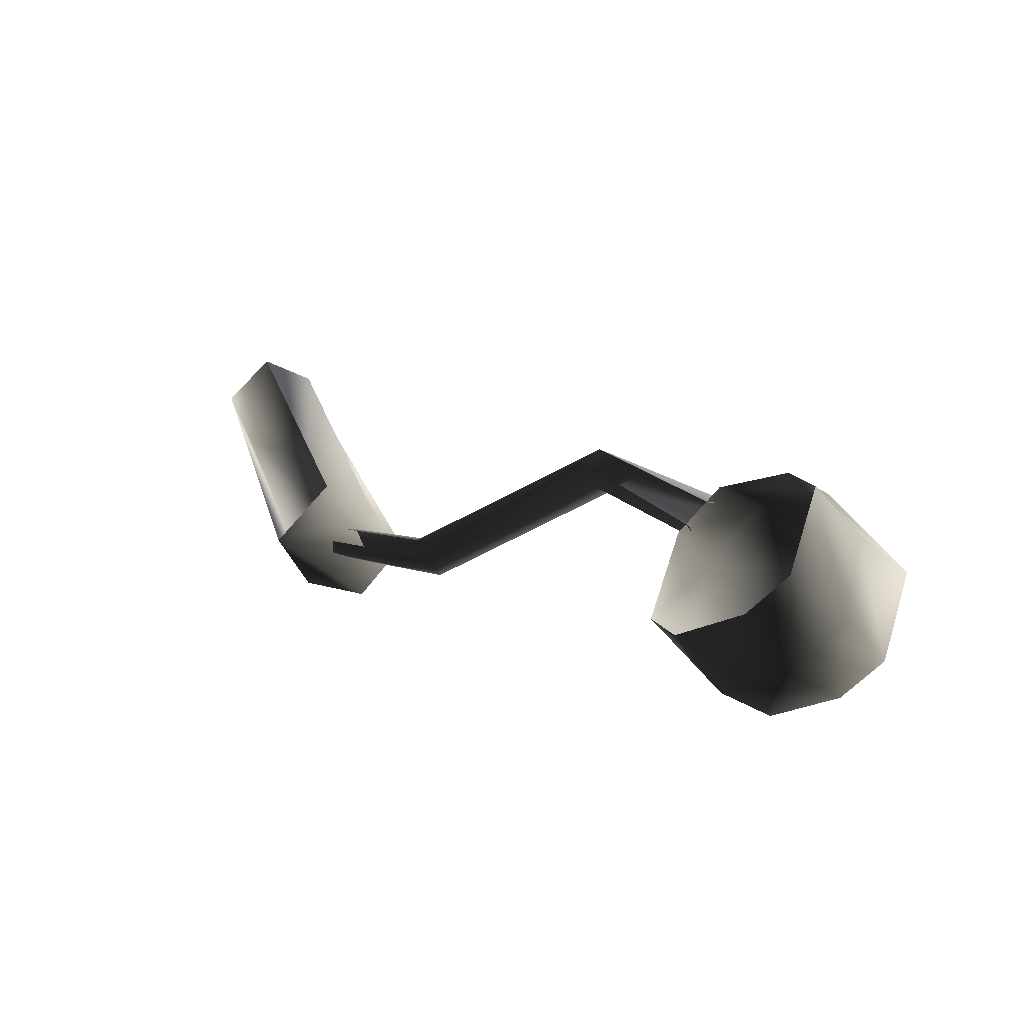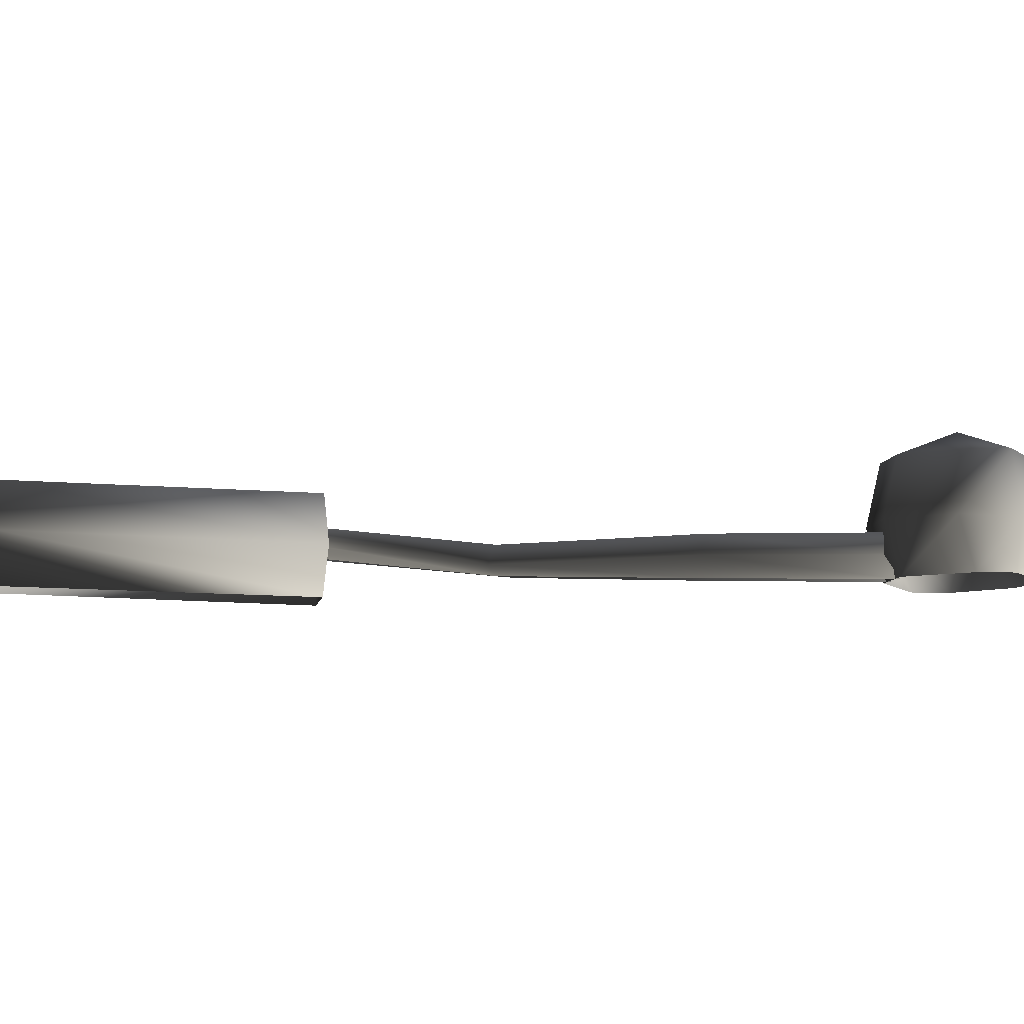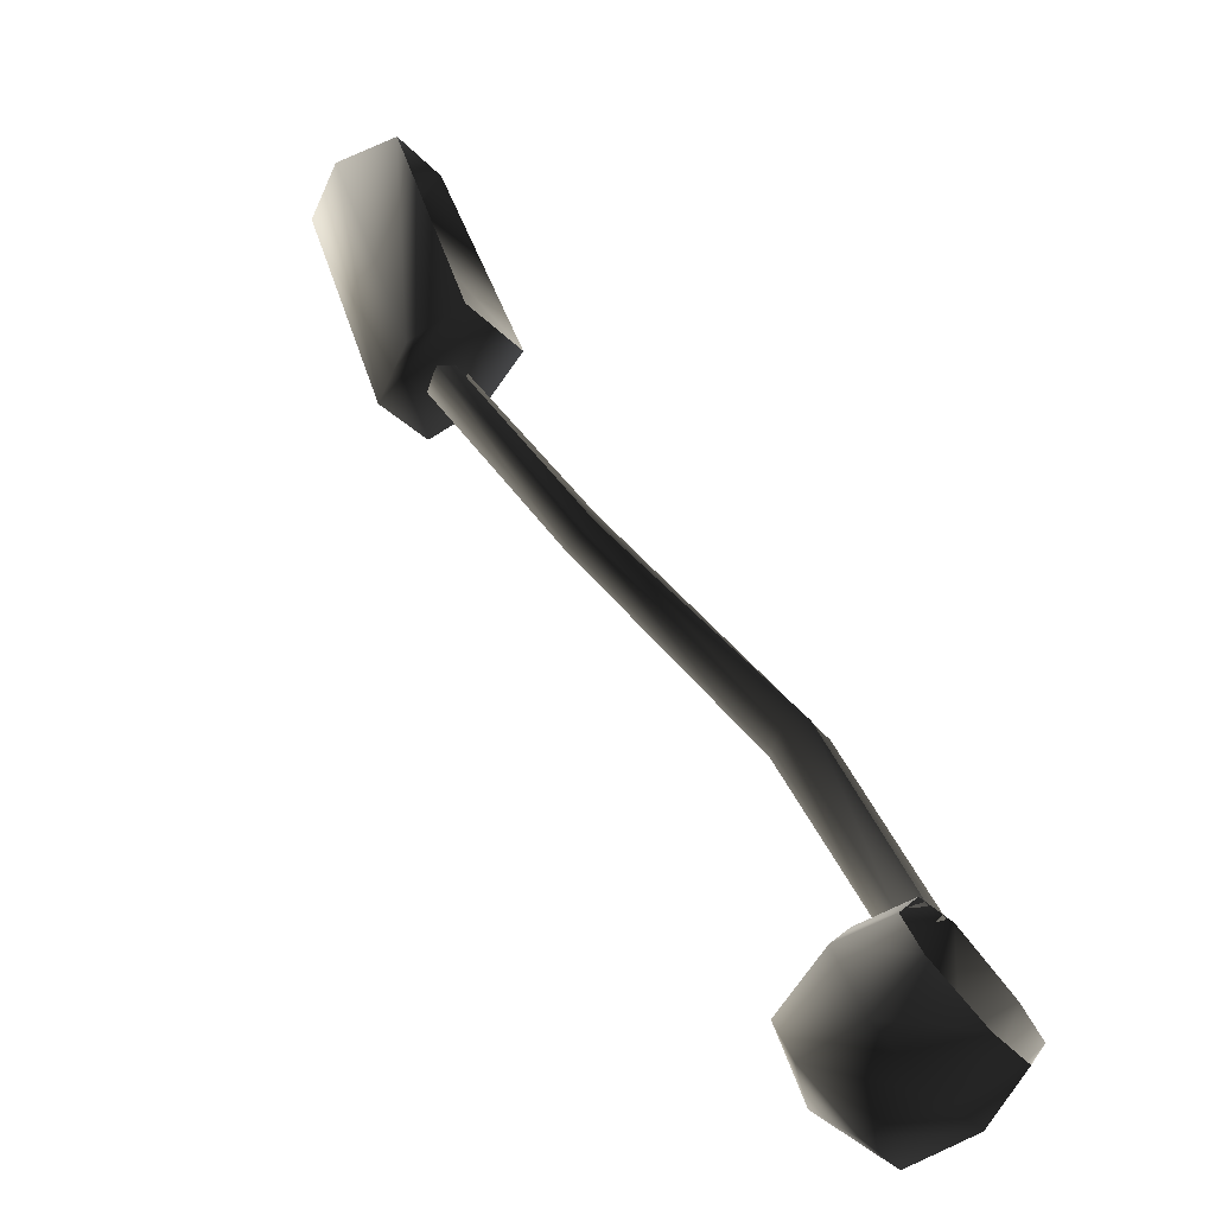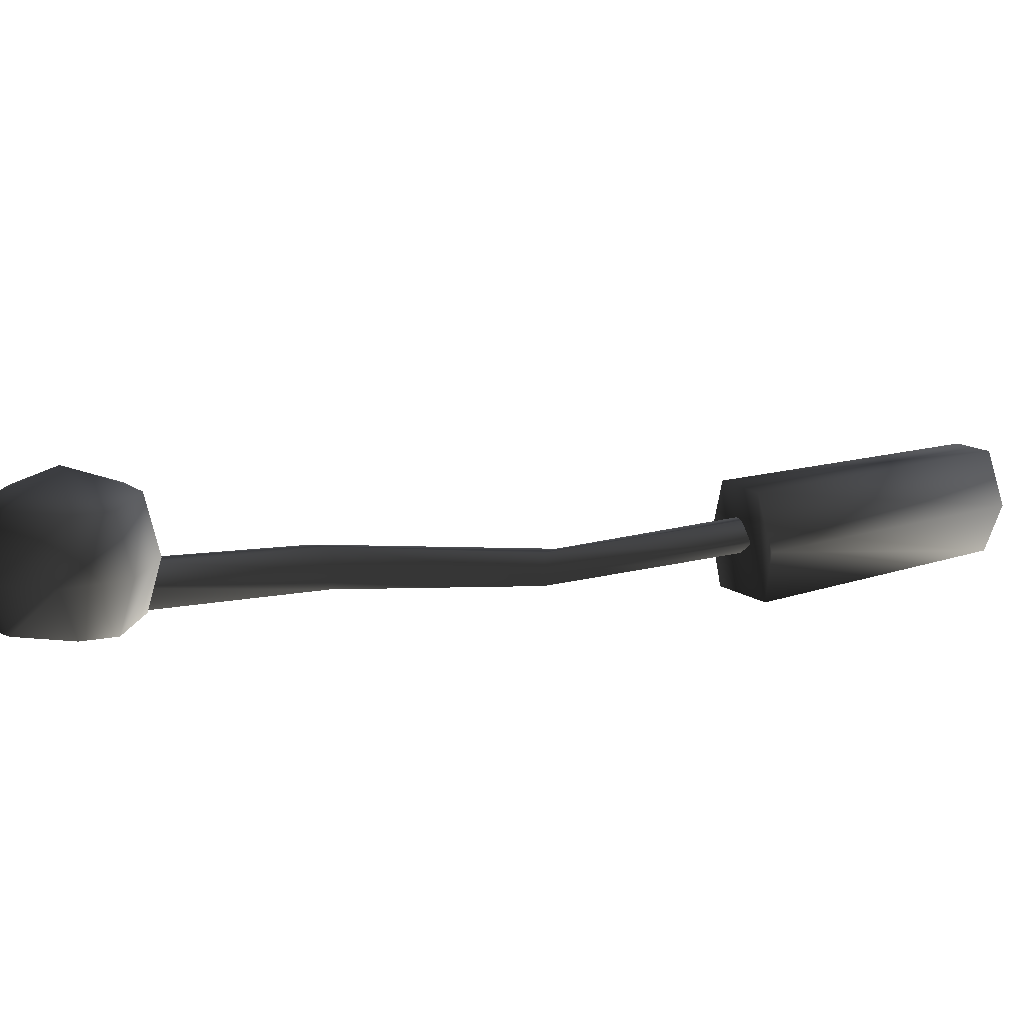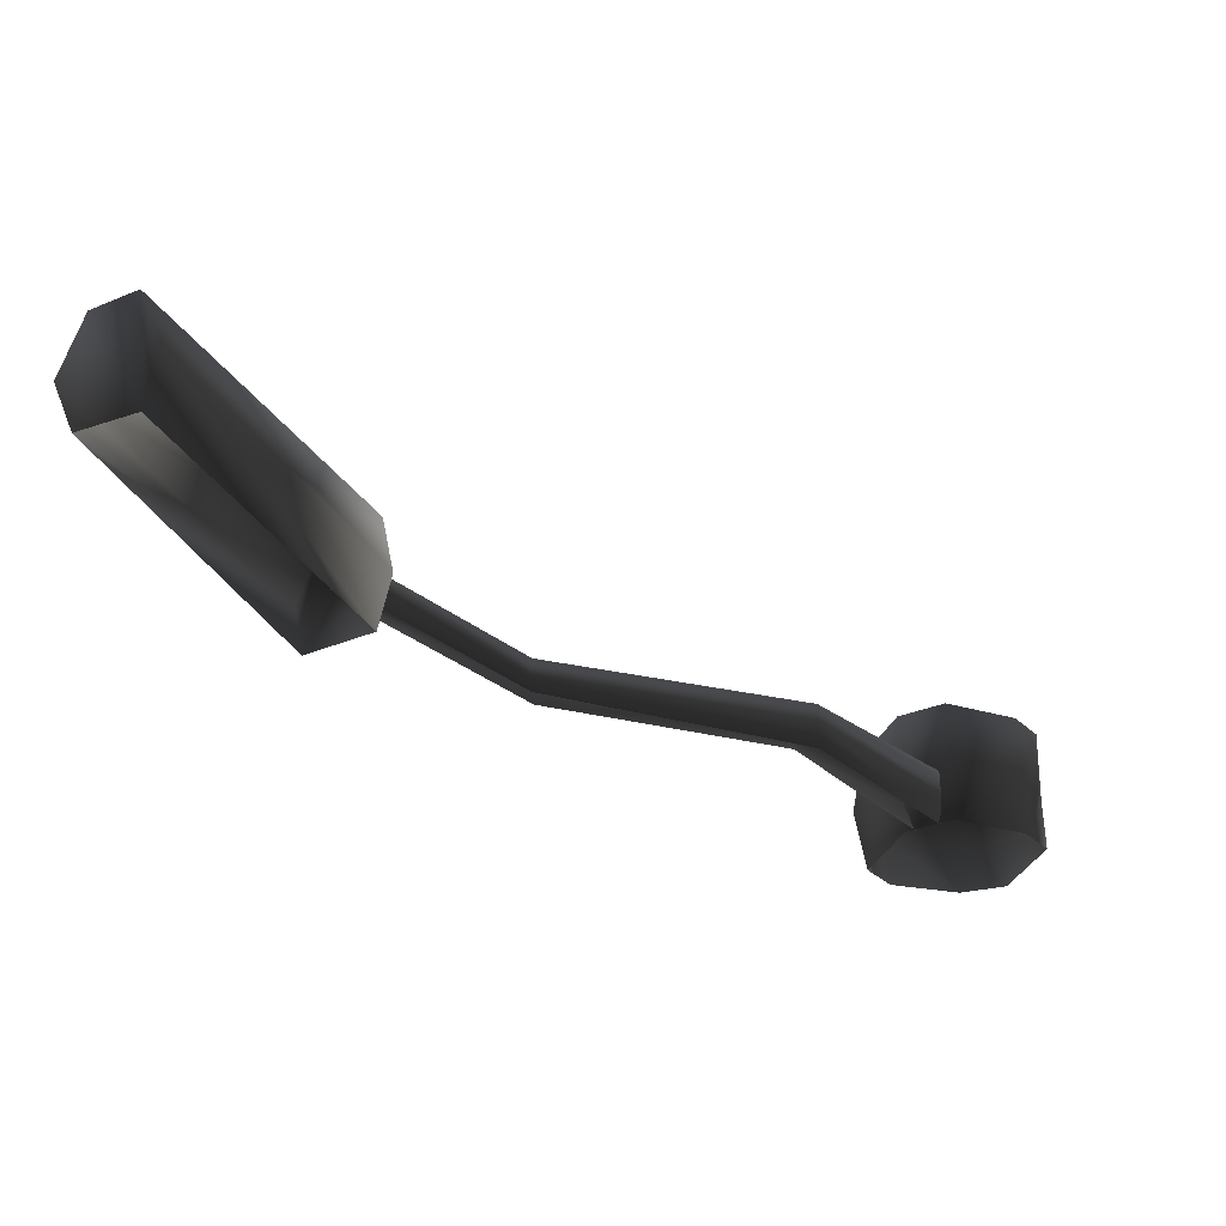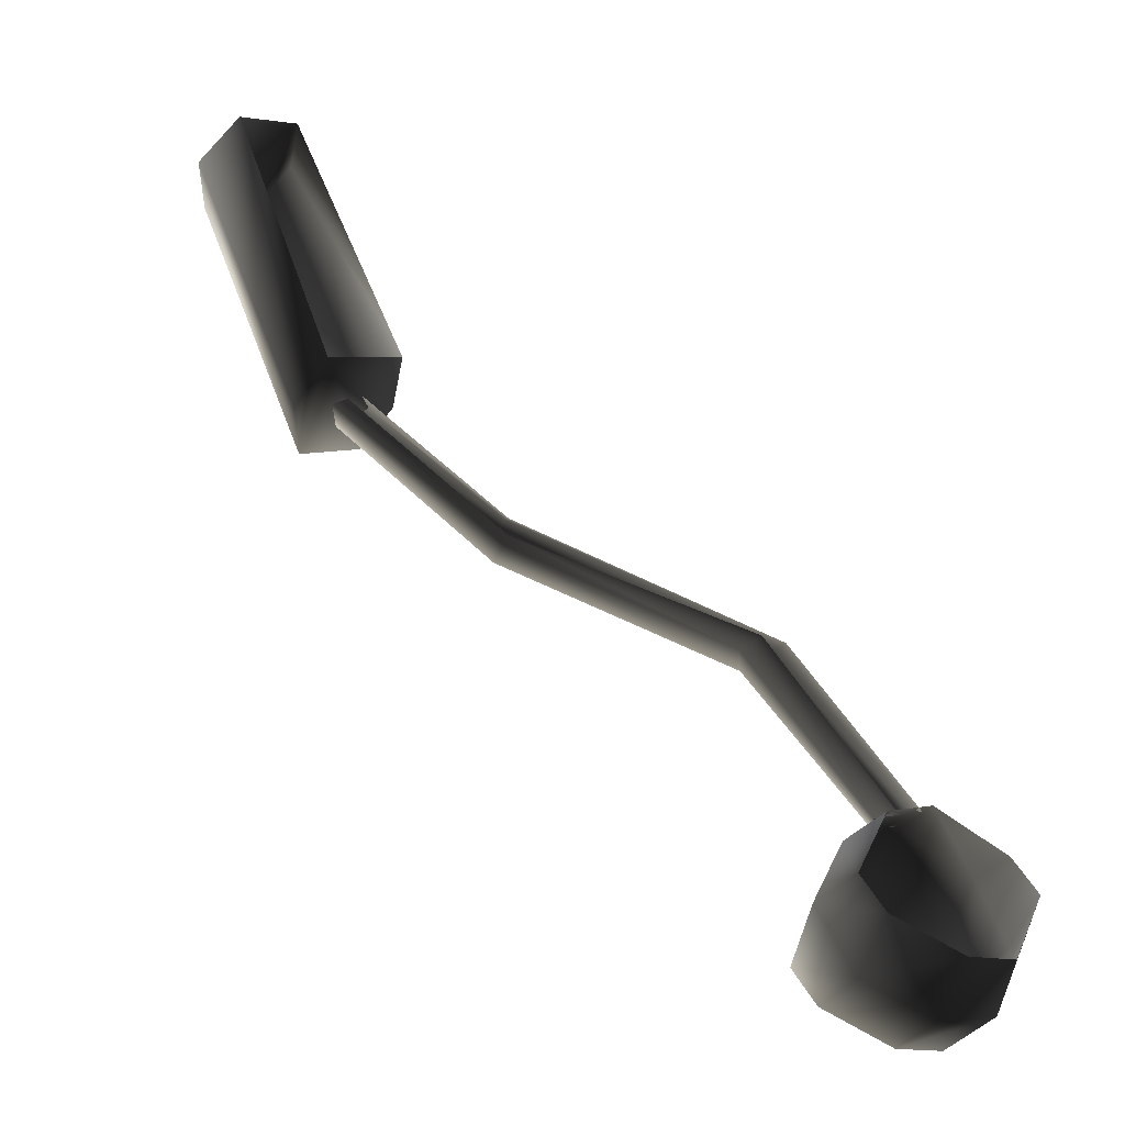
<metadata>
{"format":"obj","ext":"obj","renderer":"f3d","projection":"perspective","resolution":1024,"background":"white","views":[{"elev":-48.4,"azim":41.6,"up":"+Z"},{"elev":-9.4,"azim":52.9,"up":"+Y"},{"elev":-70.7,"azim":-46.5,"up":"+Z"},{"elev":13.0,"azim":-148.2,"up":"+Y"},{"elev":-31.6,"azim":4.1,"up":"+Y"},{"elev":-48.9,"azim":-22.3,"up":"+Z"}]}
</metadata>
<code>
o 2741
v 22 5 -37
v 19 5 -31
v 20 11 -32
v 22 11 -35
v 28 5 -39
v 28 0 -37
v 22 0 -35
v 20 0 -32
v 22 5 -24
v 23 11 -25
v 27 14 -31
v 28 11 -37
v 33 5 -37
v 32 0 -36
v 27 5 -21
v 27 11 -23
v 33 11 -26
v 35 11 -29
v 32 11 -36
v 35 5 -30
v 35 0 -29
v 33 5 -24
v 23 0 -25
v 27 0 -23
v 33 0 -26
v 14 4 -10
v 16 4 -10
v 26 4 -22
v 24 4 -23
v 13 2 -10
v -6 3 -5
v -6 5 -5
v -6 5 -3
v 16 2 -9
v 26 2 -22
v 23 2 -24
v 14 0 -10
v -6 2 -5
v -19 4 8
v -20 5 8
v -19 7 8
v -18 7 9
v -6 3 -2
v 16 0 -10
v 26 0 -24
v 24 0 -25
v -6 2 -3
v -17 5 9
v -18 4 9
v -32 0 36
v -34 5 35
v -23 5 6
v -22 0 7
v -21 10 7
v -16 10 10
v -15 5 10
v -16 0 10
v -26 5 39
v -27 0 38
v -28 10 38
v -32 10 36
f 1 2 3
f 1 3 4
f 1 4 5
f 1 5 6
f 1 6 7
f 1 7 2
f 2 7 8
f 2 8 9
f 2 9 10
f 2 10 3
f 3 10 11
f 3 11 4
f 4 11 12
f 4 12 5
f 5 12 13
f 5 13 14
f 5 14 6
f 9 15 16
f 9 16 10
f 10 16 11
f 11 16 17
f 11 17 18
f 11 18 19
f 11 19 12
f 12 19 13
f 13 19 20
f 13 20 21
f 13 21 14
f 15 22 17
f 15 17 16
f 22 20 18
f 22 18 17
f 20 19 18
f 23 24 15
f 23 15 9
f 23 9 8
f 24 25 22
f 24 22 15
f 25 21 20
f 25 20 22
f 26 27 28
f 26 28 29
f 26 29 30
f 26 30 31
f 26 31 32
f 26 32 27
f 27 32 33
f 27 33 34
f 27 34 35
f 27 35 28
f 30 29 36
f 30 36 37
f 30 37 38
f 30 38 31
f 31 38 39
f 31 39 40
f 31 40 32
f 32 40 41
f 32 41 33
f 33 41 42
f 33 42 43
f 33 43 34
f 34 43 44
f 34 44 45
f 34 45 35
f 37 36 46
f 43 47 44
f 47 43 48
f 47 48 49
f 42 48 43
f 50 51 52
f 50 52 53
f 53 52 54
f 53 54 55
f 53 55 56
f 53 56 57
f 57 56 58
f 57 58 59
f 59 58 60
f 59 60 61
f 59 61 51
f 59 51 50
f 51 61 54
f 51 54 52
f 61 60 55
f 61 55 54
f 60 58 56
f 60 56 55

</code>
